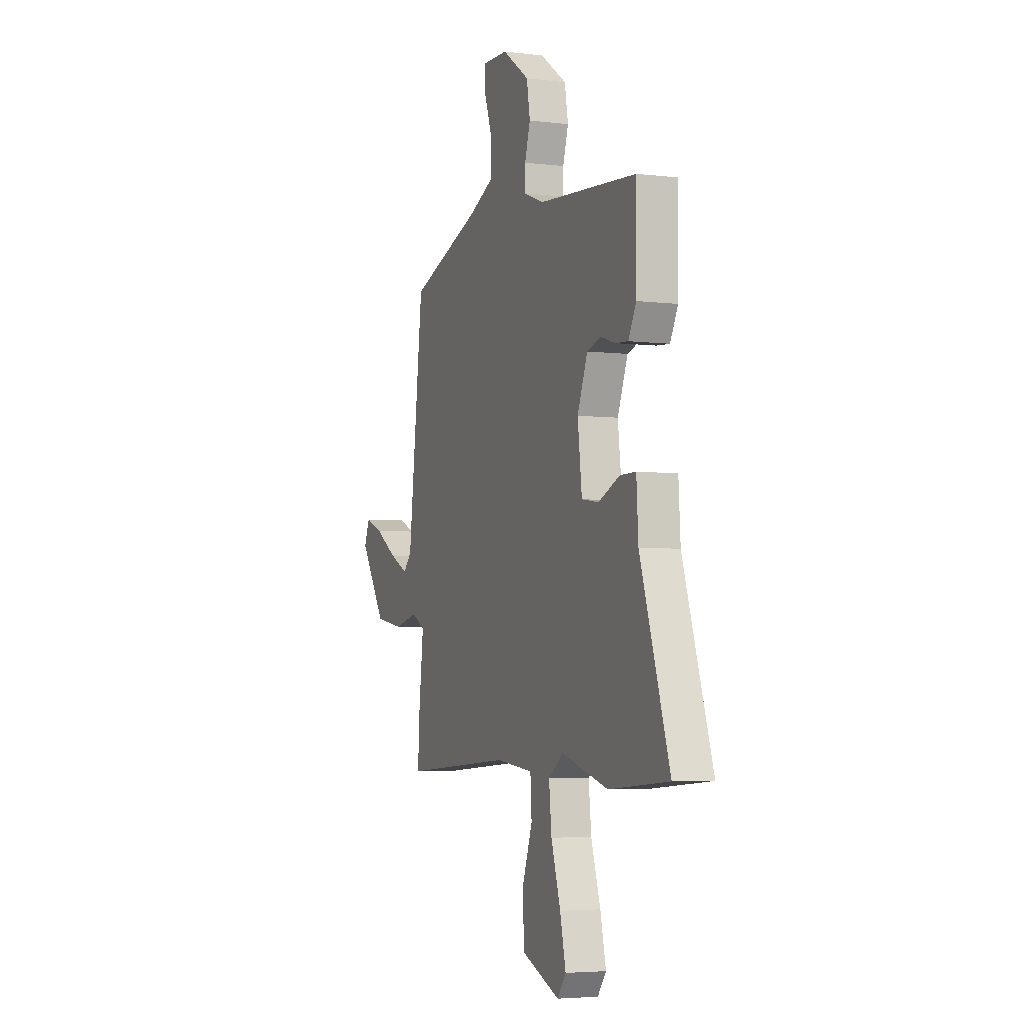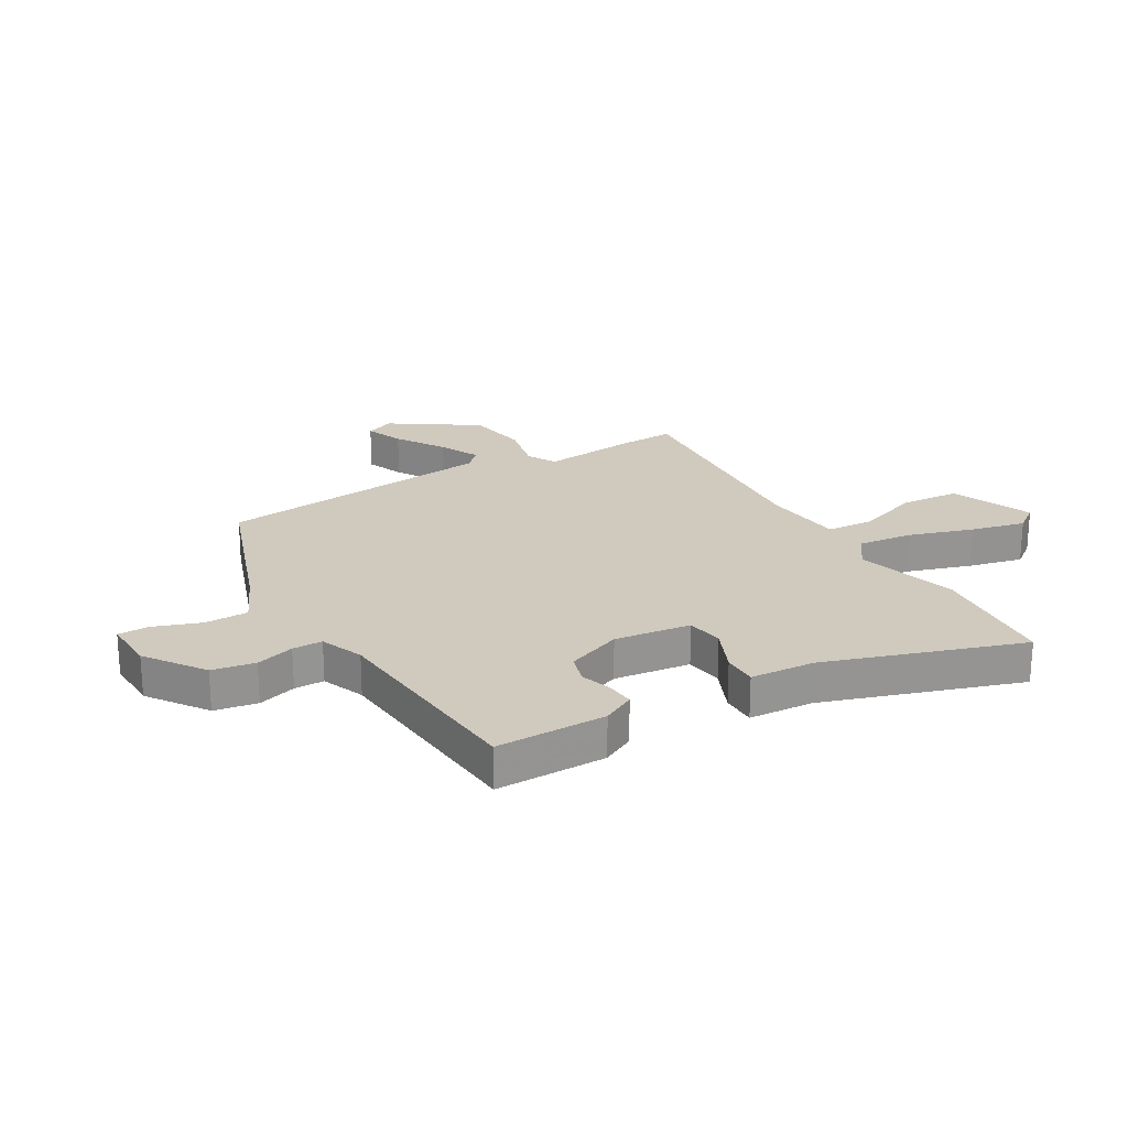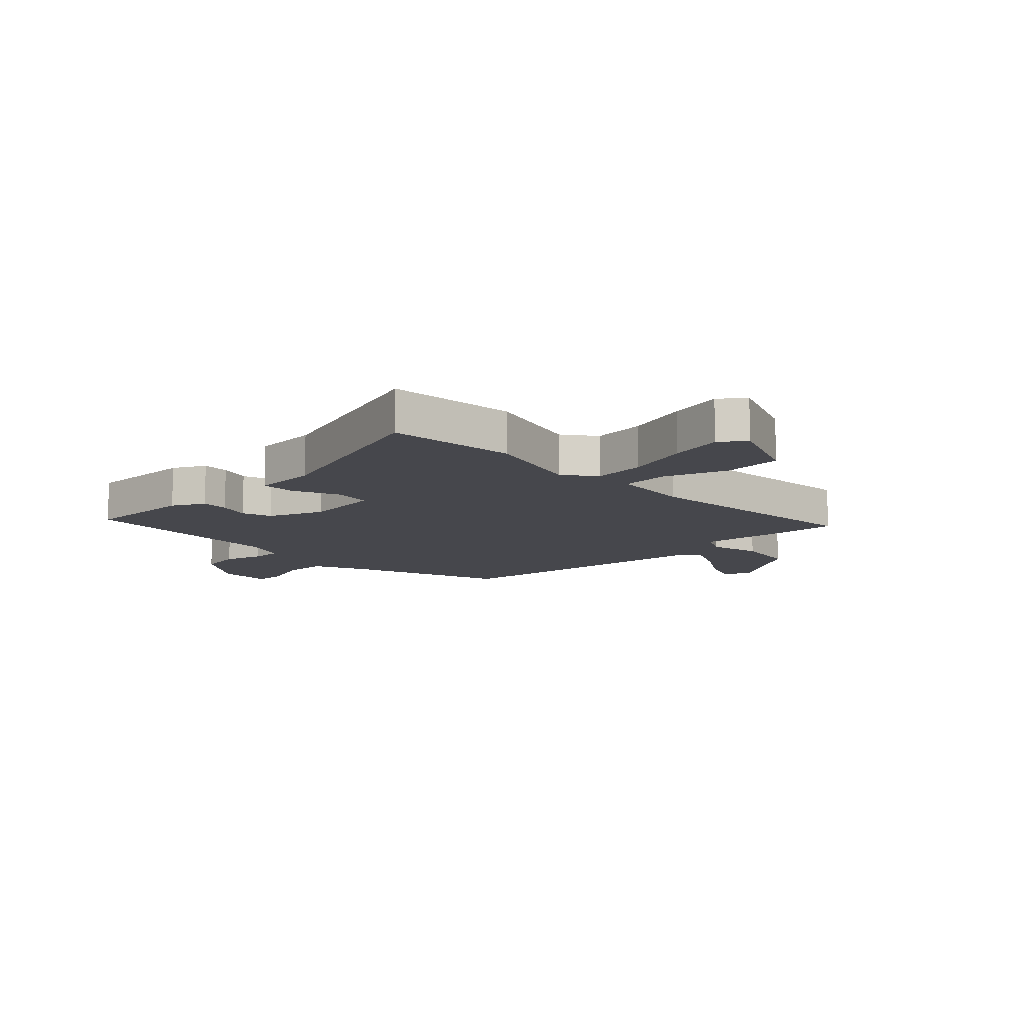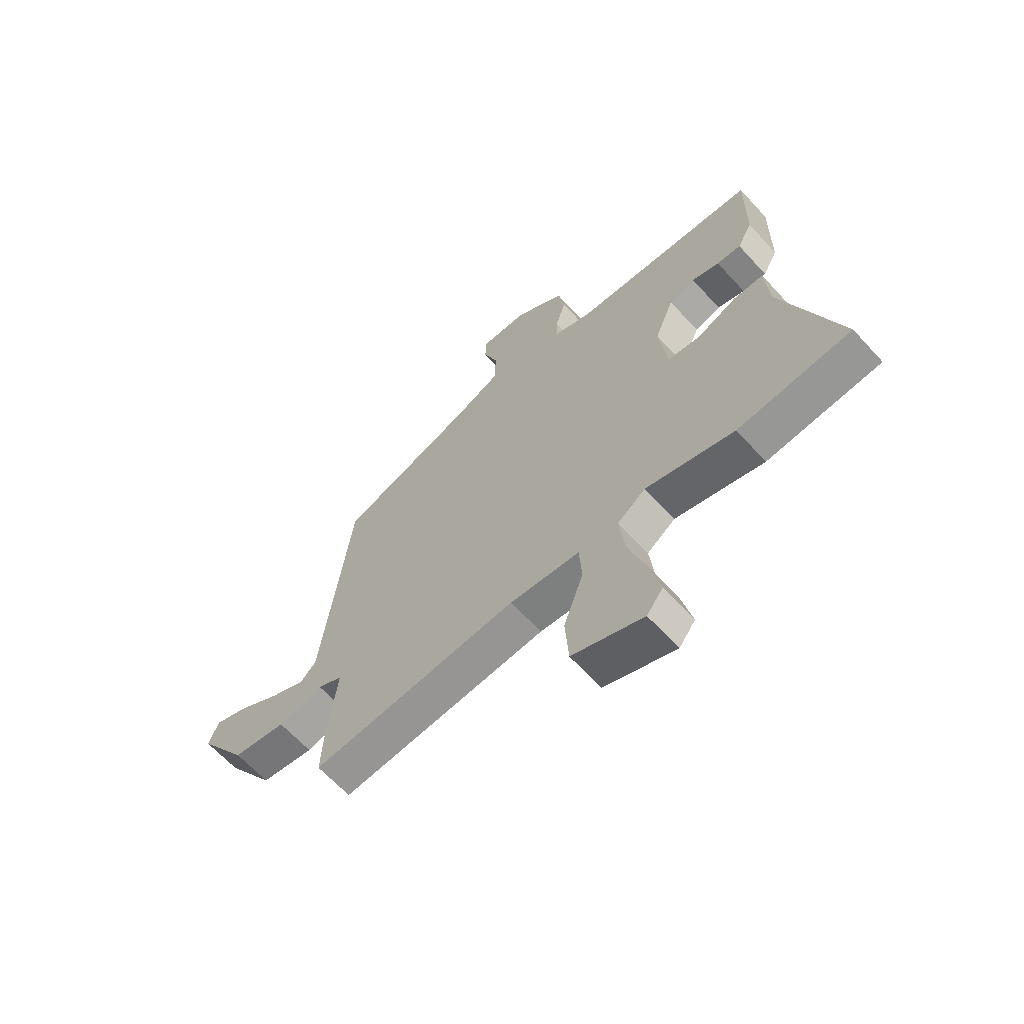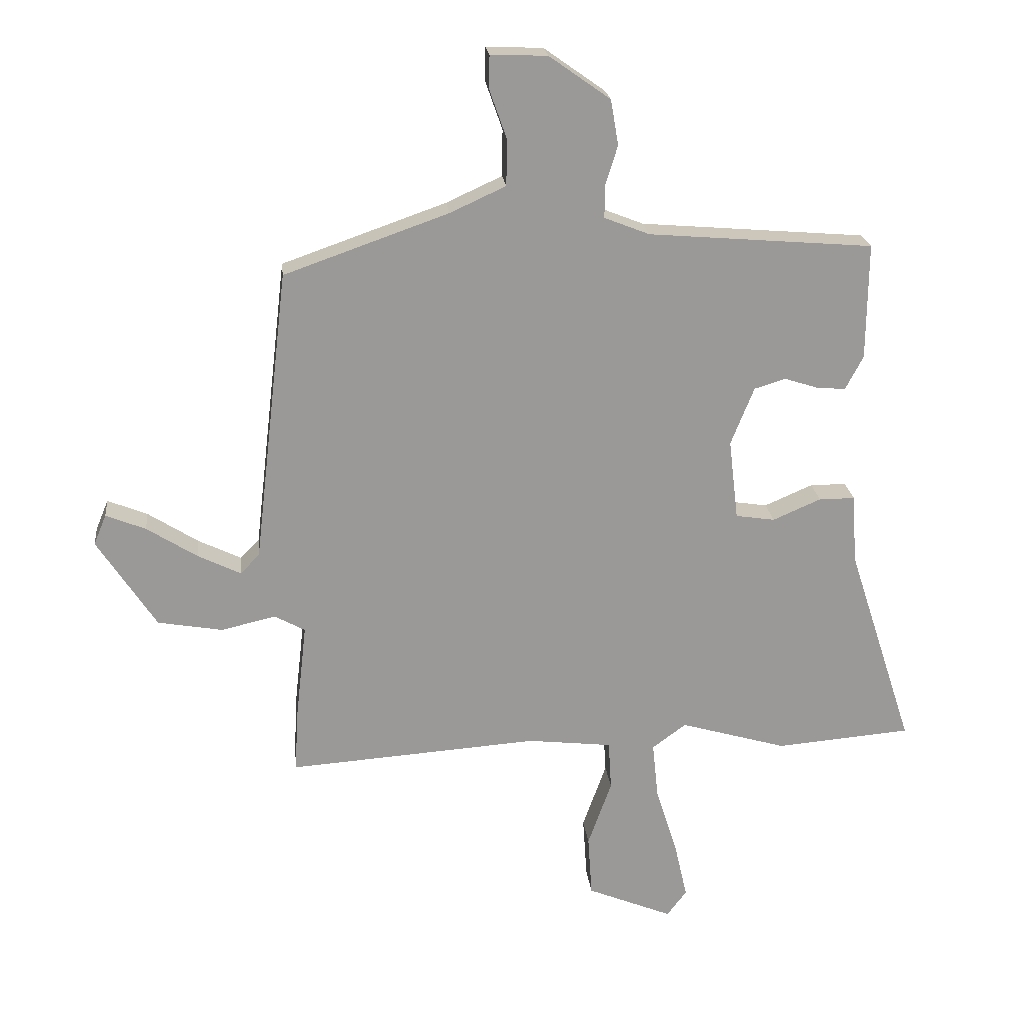
<metadata>
{"format":"obj","ext":"obj","renderer":"f3d","projection":"perspective","resolution":1024,"background":"white","views":[{"elev":-4.6,"azim":68.5,"up":"+Z"},{"elev":23.1,"azim":59.9,"up":"+Y"},{"elev":-11.0,"azim":134.2,"up":"+Y"},{"elev":-64.6,"azim":42.5,"up":"+Z"},{"elev":21.4,"azim":-6.1,"up":"+Z"}]}
</metadata>
<code>
v 0.619 0.07 -0.49
v 0.39 0.07 -0.509
v 0.211 0.07 -0.457
v 0.154 0.07 -0.499
v 0.164 0.07 -0.594
v 0.2 0.07 -0.708
v 0.222 0.07 -0.804
v 0.189 0.07 -0.848
v 0.045 0.07 -0.789
v 0.038 0.07 -0.685
v 0.078 0.07 -0.573
v 0.073 0.07 -0.49
v -0.069 0.07 -0.474
v -0.49 0.07 -0.504
v -0.485 0.07 -0.405
v -0.466 0.07 -0.237
v -0.517 0.07 -0.209
v -0.609 0.07 -0.23
v -0.718 0.07 -0.211
v -0.817 0.07 -0.06
v -0.796 0.07 -0.009
v -0.729 0.07 -0.036
v -0.644 0.07 -0.09
v -0.572 0.07 -0.125
v -0.54 0.07 -0.092
v -0.482 0.07 0.403
v -0.206 0.07 0.5
v -0.112 0.07 0.543
v -0.111 0.07 0.621
v -0.14 0.07 0.703
v -0.139 0.07 0.758
v -0.044 0.07 0.755
v 0.059 0.07 0.682
v 0.072 0.07 0.606
v 0.051 0.07 0.538
v 0.051 0.07 0.485
v 0.127 0.07 0.455
v 0.505 0.07 0.424
v 0.503 0.07 0.229
v 0.473 0.07 0.172
v 0.424 0.07 0.176
v 0.368 0.07 0.194
v 0.315 0.07 0.178
v 0.276 0.07 0.08
v 0.292 0.07 -0.055
v 0.358 0.07 -0.065
v 0.439 0.07 -0.03
v 0.5 0.07 -0.03
v 0.507 0.07 -0.145
v 0.619 0 -0.49
v 0.39 0 -0.509
v 0.211 0 -0.457
v 0.154 0 -0.499
v 0.164 0 -0.594
v 0.2 0 -0.708
v 0.222 0 -0.804
v 0.189 0 -0.848
v 0.045 0 -0.789
v 0.038 0 -0.685
v 0.078 0 -0.573
v 0.073 0 -0.49
v -0.069 0 -0.474
v -0.49 0 -0.504
v -0.485 0 -0.405
v -0.466 0 -0.237
v -0.517 0 -0.209
v -0.609 0 -0.23
v -0.718 0 -0.211
v -0.817 0 -0.06
v -0.796 0 -0.009
v -0.729 0 -0.036
v -0.644 0 -0.09
v -0.572 0 -0.125
v -0.54 0 -0.092
v -0.482 0 0.403
v -0.206 0 0.5
v -0.112 0 0.543
v -0.111 0 0.621
v -0.14 0 0.703
v -0.139 0 0.758
v -0.044 0 0.755
v 0.059 0 0.682
v 0.072 0 0.606
v 0.051 0 0.538
v 0.051 0 0.485
v 0.127 0 0.455
v 0.505 0 0.424
v 0.503 0 0.229
v 0.473 0 0.172
v 0.424 0 0.176
v 0.368 0 0.194
v 0.315 0 0.178
v 0.276 0 0.08
v 0.292 0 -0.055
v 0.358 0 -0.065
v 0.439 0 -0.03
v 0.5 0 -0.03
v 0.507 0 -0.145
f 46 47 48 49
f 1 2 3
f 49 1 3
f 46 49 3
f 45 46 3
f 44 45 3 4
f 40 41 42
f 39 40 42
f 38 39 42
f 37 38 42
f 36 37 42 43
f 33 34 35
f 32 33 35
f 31 32 35
f 30 31 35
f 29 30 35
f 28 29 35 36
f 36 43 44
f 28 36 44
f 27 28 44
f 21 22 23
f 20 21 23
f 19 20 23
f 18 19 23
f 17 18 23
f 16 17 23 24
f 13 14 15 16
f 16 24 25
f 13 16 25
f 12 13 25
f 9 10 11
f 8 9 11
f 7 8 11
f 6 7 11
f 5 6 11
f 4 5 11 12
f 26 27 44
f 25 26 44
f 12 25 44
f 4 12 44
f 98 97 96 95
f 52 51 50
f 52 50 98
f 52 98 95
f 52 95 94
f 53 52 94 93
f 91 90 89
f 91 89 88
f 91 88 87
f 91 87 86
f 92 91 86 85
f 84 83 82
f 84 82 81
f 84 81 80
f 84 80 79
f 84 79 78
f 85 84 78 77
f 93 92 85
f 93 85 77
f 93 77 76
f 72 71 70
f 72 70 69
f 72 69 68
f 72 68 67
f 72 67 66
f 73 72 66 65
f 65 64 63 62
f 74 73 65
f 74 65 62
f 74 62 61
f 60 59 58
f 60 58 57
f 60 57 56
f 60 56 55
f 60 55 54
f 61 60 54 53
f 93 76 75
f 93 75 74
f 93 74 61
f 93 61 53
f 1 50 51 2
f 2 51 52 3
f 3 52 53 4
f 4 53 54 5
f 5 54 55 6
f 6 55 56 7
f 7 56 57 8
f 8 57 58 9
f 9 58 59 10
f 10 59 60 11
f 11 60 61 12
f 12 61 62 13
f 13 62 63 14
f 14 63 64 15
f 15 64 65 16
f 16 65 66 17
f 17 66 67 18
f 18 67 68 19
f 19 68 69 20
f 20 69 70 21
f 21 70 71 22
f 22 71 72 23
f 23 72 73 24
f 24 73 74 25
f 25 74 75 26
f 26 75 76 27
f 27 76 77 28
f 28 77 78 29
f 29 78 79 30
f 30 79 80 31
f 31 80 81 32
f 32 81 82 33
f 33 82 83 34
f 34 83 84 35
f 35 84 85 36
f 36 85 86 37
f 37 86 87 38
f 38 87 88 39
f 39 88 89 40
f 40 89 90 41
f 41 90 91 42
f 42 91 92 43
f 43 92 93 44
f 44 93 94 45
f 45 94 95 46
f 46 95 96 47
f 47 96 97 48
f 48 97 98 49
f 49 98 50 1

</code>
